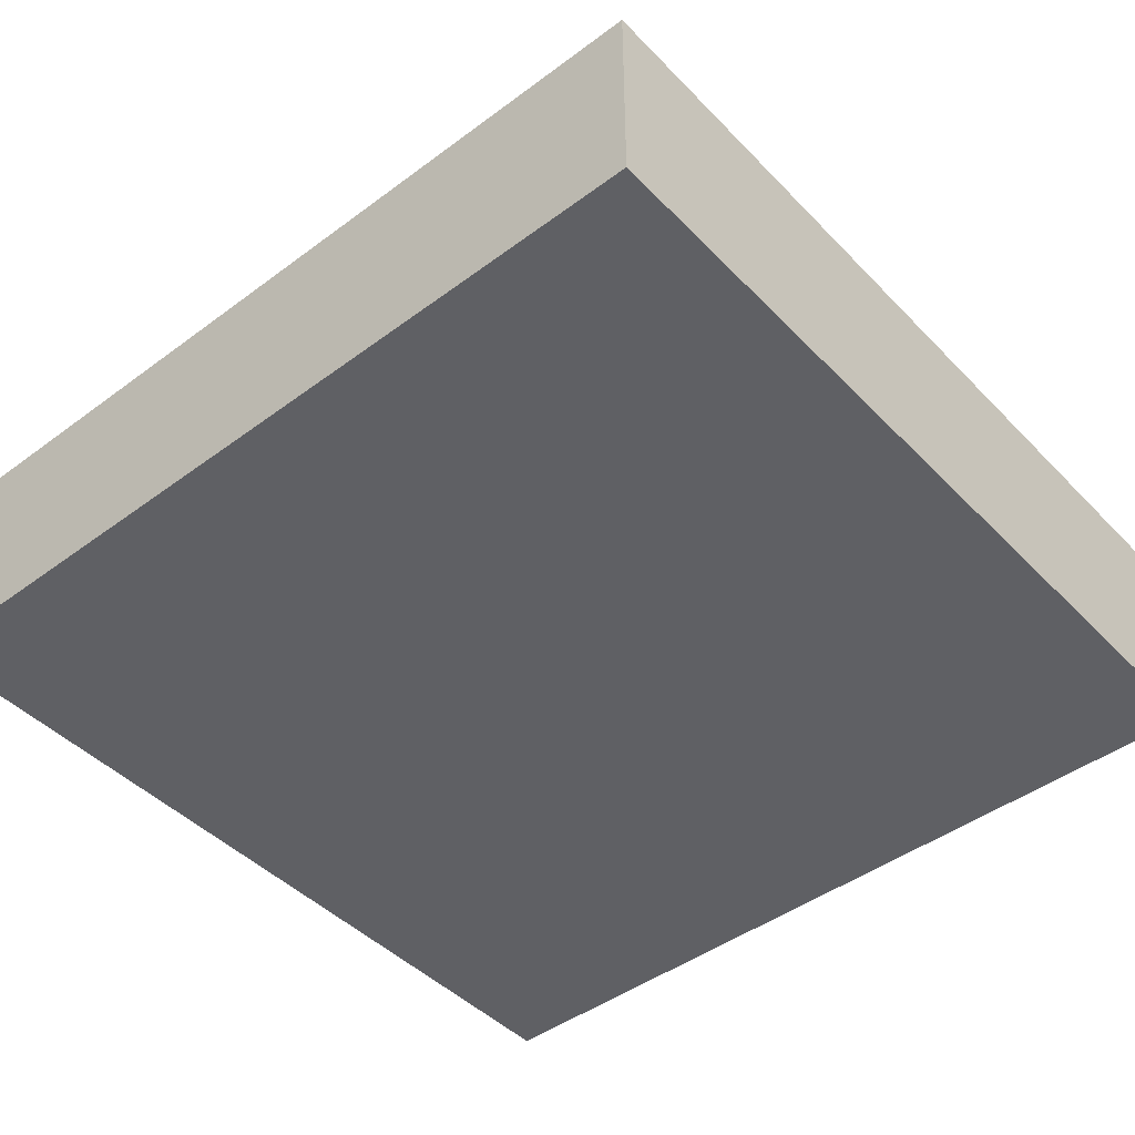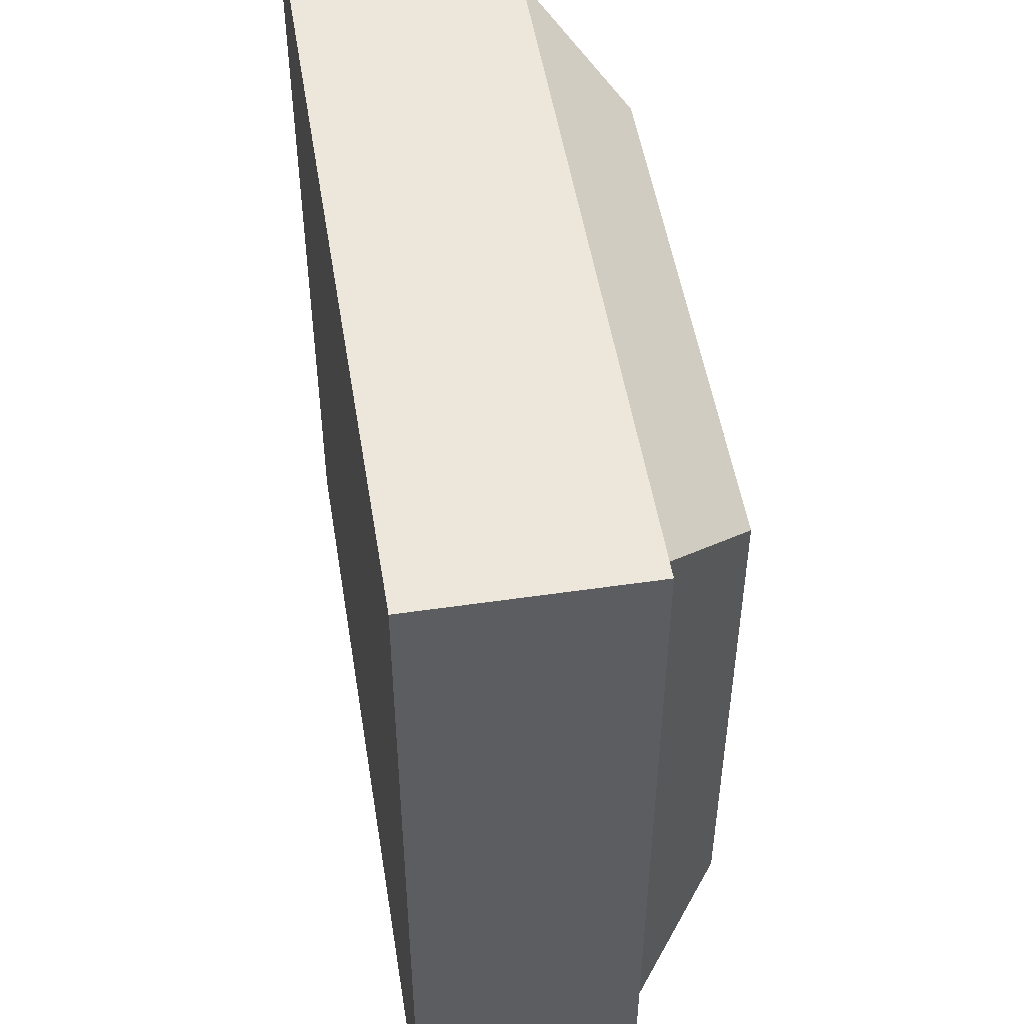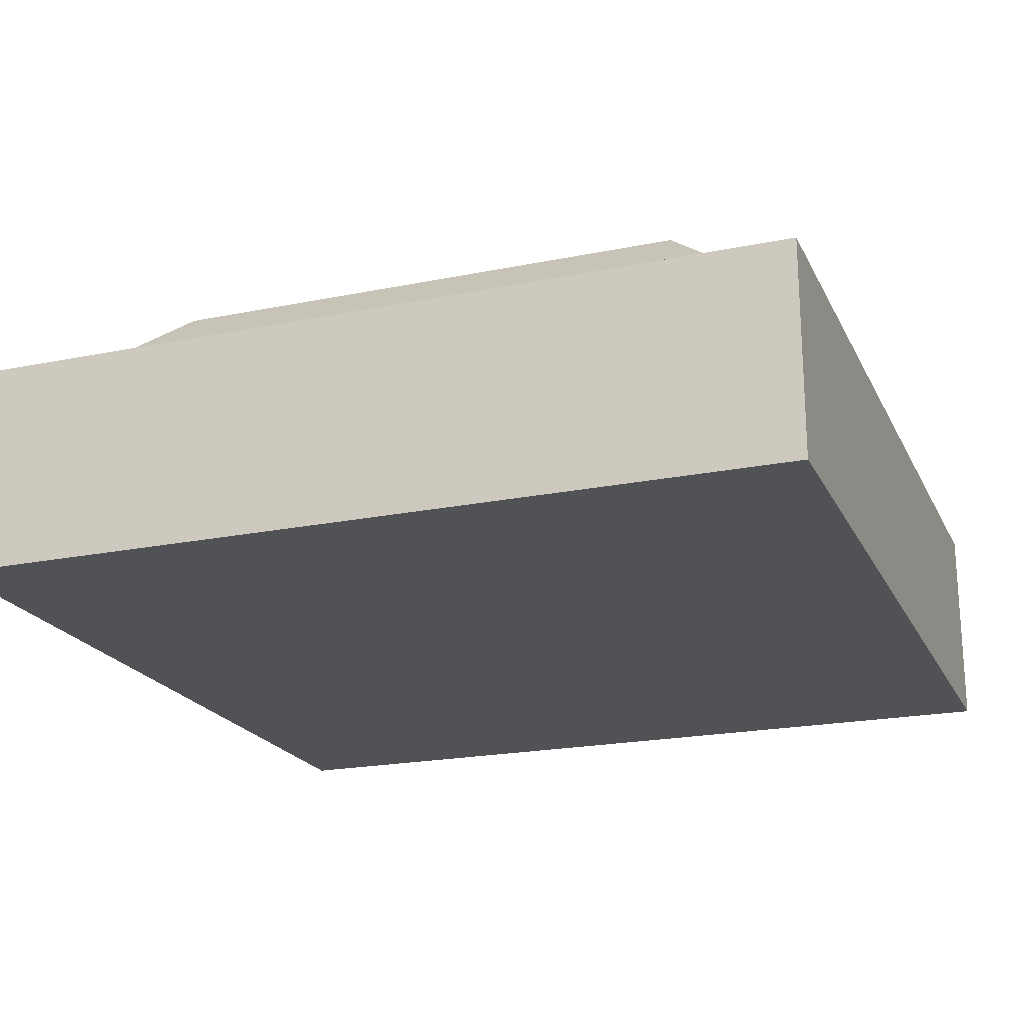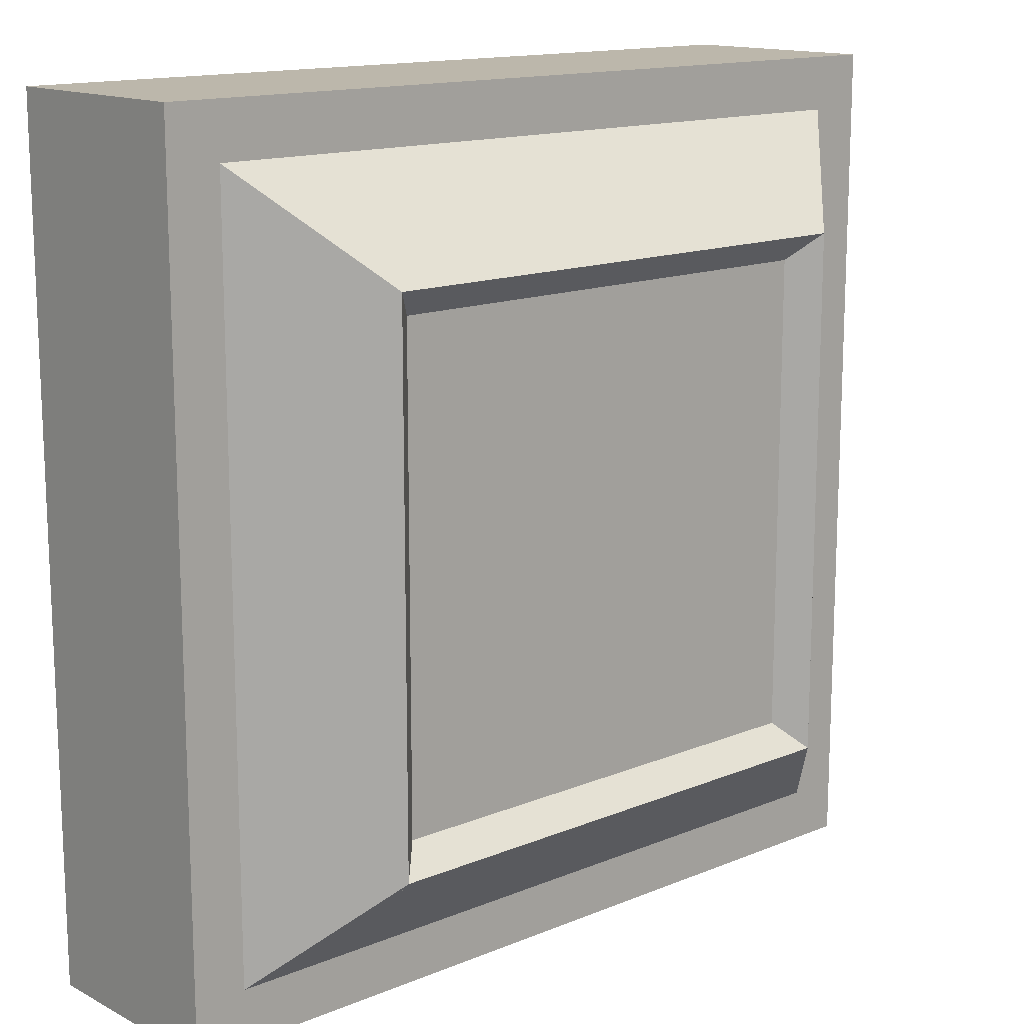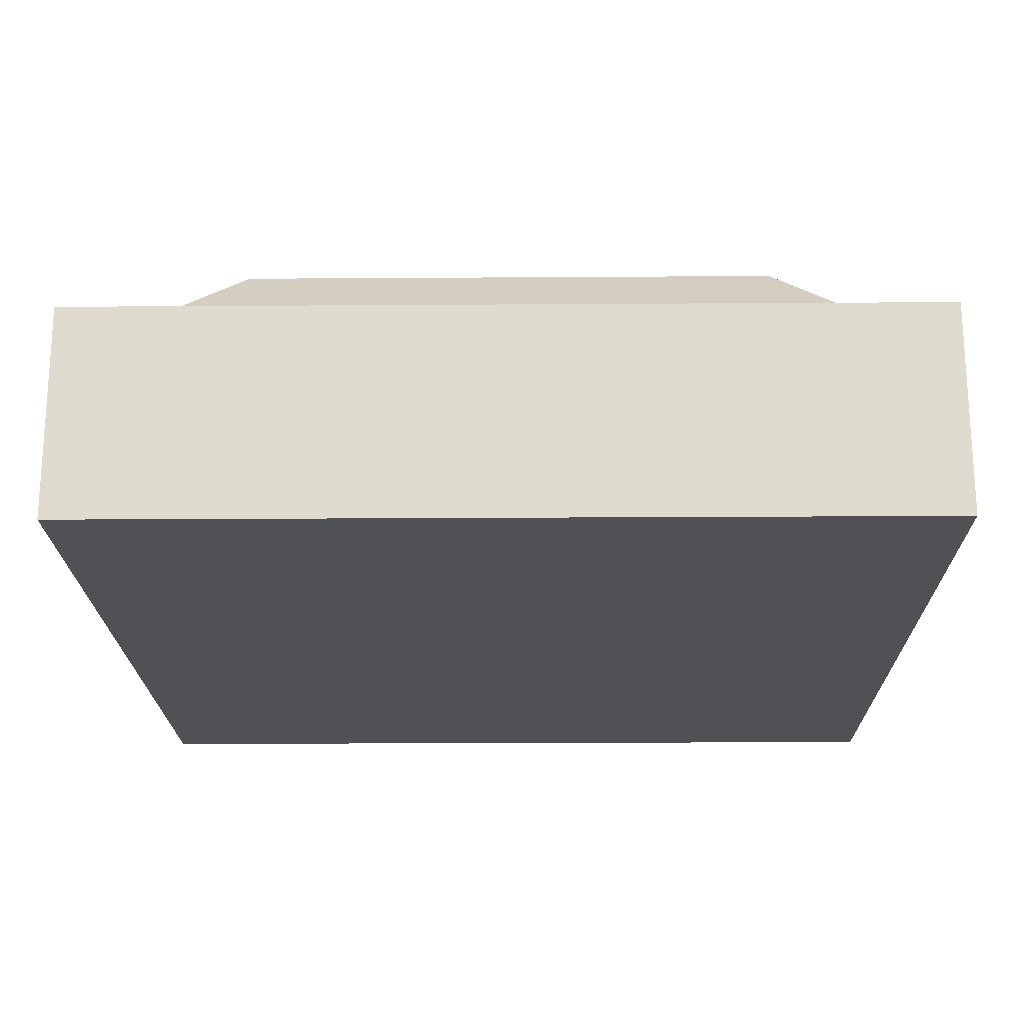
<metadata>
{"format":"obj","ext":"obj","renderer":"f3d","projection":"perspective","resolution":1024,"background":"white","views":[{"elev":-45.2,"azim":130.6,"up":"+Y"},{"elev":50.7,"azim":80.9,"up":"+Z"},{"elev":-20.8,"azim":110.2,"up":"+Y"},{"elev":14.4,"azim":138.2,"up":"+Z"},{"elev":-19.9,"azim":-179.3,"up":"+Y"}]}
</metadata>
<code>
g Union1
v 1.25 0.75 -1.25
v 1.75 0.25 -1.75
v 1.25 0.25 -1.75
v 1.25 0.25 -1.75
v 1.75 0.25 -1.75
v 1.25 0.25 -1.25
v 1.75 0.25 -1.25
v 1.25 0.75 -1.25
v 1.25 0.25 -1.75
v 1.25 0.25 -1.25
v 1.25 0.75 -1.25
v 1.75 0.25 -1.25
v 1.75 0.25 -1.75
v 2 0.25 -2
v 2 0.25 2
v 2 -0.75 -2
v 2 -0.75 2
v 2 -0.75 -2
v 2 -0.75 2
v -2 -0.75 -2
v -2 -0.75 2
v 1.25 0.25 1.25
v 1.25 0.75 1.25
v 1.25 0.25 1.75
v 1.25 0.25 1.25
v -0.75 0.25 1.25
v 1.25 0.25 1.25
v -0.75 0.25 1.25
v -1.25 0.25 1.75
v -1.25 0.25 1.25
v 1.25 0.25 1.75
v 1.25 0.25 1.25
v -1.25 0.25 1.75
v -1.25 0.75 1.25
v -1.25 0.25 1.25
v -1.25 0.25 1.25
v -1.25 0.25 1.25
v -1.25 0.25 1.25
v -1.25 0.75 1.25
v -1.25 0.25 1.25
v -1.25 0.75 1.25
v -1.25 0.75 1.25
v -1.25 0.75 1.25
v -1.25 0.75 1.25
v -1.25 0.75 1.25
v -1.25 0.25 1.25
v -1.25 0.75 1.25
v -1.25 0.25 1.25
v -1.25 0.75 1.25
v -1.25 0.75 1.25
v -1.25 0.75 1.25
v -1.25 0.75 1.25
v -1.25 0.25 1.25
v -1.25 0.25 1.25
v -1.25 0.25 1.25
v -1.25 0.25 1.25
v -0.75 0.25 1.25
v -0.75 0.25 1.25
v -0.75 0.25 1.25
v -0.75 0.25 1.25
v -0.75 0.25 1.25
v -0.75 0.25 1.25
v -0.75 0.25 1.25
v -1.25 0.25 1.25
v -0.75 0.25 1.25
v -1.25 0.25 1.25
v -1.25 0.25 1.25
v -1.25 0.25 1.25
v -0.75 0.25 1.25
v -1.25 0.25 1.25
v -2 0.25 2
v 1.25 0.25 1.25
v 2 0.25 2
v 2 -0.75 2
v 2 0.25 2
v -2 -0.75 2
v -2 0.25 2
v -2 -0.75 -2
v -2 -0.75 2
v -2 0.25 -2
v -2 0.25 2
v -2 0.25 -2
v -2 -0.75 -2
v -2 0.25 -2
v 2 -0.75 -2
v 2 0.25 -2
v 1.25 0.25 -1.25
v 2 0.25 -2
v -1.25 0.25 -1.25
v 1.25 0.25 -1.25
v 1.25 0.25 1.25
v 1.25 0.25 -1.25
v 1.25 0.25 1.25
v -1.25 0.25 -1.25
v -1.75 0.25 -1.75
v -1.25 0.25 -1.25
v -1.25 0.25 -1.75
v -1.25 0.25 -1.75
v -1.25 0.25 -1.75
v -1.25 0.25 -1.25
v -1.25 0.25 -1.25
v -1.25 0.25 -1.25
v -0.75 0.25 -1.25
v -1.25 0.25 -1.25
v -1.25 0.25 -1.25
v -0.75 0.25 -1.25
v -0.75 0.25 -1.25
v -0.75 0.25 -1.25
v -1.25 0.25 -1.25
v -0.75 0.25 -1.25
v -0.75 0.25 -1.25
v 0.75 0.25 -1.25
v 0.75 0.25 -1.25
v -0.75 0.25 -1.25
v 1.25 0.25 -1.75
v 1.25 0.25 -1.25
v -0.75 0.25 -1.25
v 0.75 0.25 -1.25
v -0.75 0.25 -1.25
v -1.25 0.25 -1.75
v -1.25 0.75 -1.25
v 1.25 0.25 -1.75
v 1.25 0.75 -1.25
v -1.25 0.25 -1.75
v -1.25 0.25 -1.75
v -1.25 0.25 -1.75
v 1.25 0.75 -1.25
v 1.25 0.75 -1.25
v 1.25 0.75 -1.25
v 1.25 0.75 -1.25
v 1.25 0.75 -1.25
v 1.25 0.75 -1.25
v 1.25 0.75 -1.25
v 1.25 0.75 -1.25
v 1.25 0.75 -1.25
v 1.25 0.75 -1.25
v 1.25 0.75 -1.25
v 1.25 0.75 -1.25
v 1.25 0.75 -1.25
v 1.25 0.25 -1.75
v 1.25 0.25 -1.25
v 1.25 0.25 -1.25
v 1.25 0.25 -1.25
v 0.75 0.25 -1.25
v 0.75 0.25 -1.25
v -0.75 0.25 -1.25
v 1.25 0.25 -1.25
v 1.25 0.25 -1.25
v -1.25 0.25 -1.25
v 1.25 0.25 -1.25
v 1.25 0.75 -1.25
v 1.25 0.75 -1.25
v 1.75 0.25 -1.25
v 1.25 0.25 -1.25
v 1.25 0.75 -1.25
v 1.25 0.75 -1.25
v 1.25 0.75 -1.25
v 1.25 0.25 -1.25
v 1.25 0.25 -1.25
v 1.75 0.25 1.25
v 1.25 0.75 1.25
v 1.25 0.25 1.25
v 1.25 0.25 -1.25
v 1.75 0.25 -1.25
v 1.25 0.25 1.25
v 1.25 0.25 -1.25
v 1.75 0.25 1.25
v 1.25 0.25 1.25
v 1.75 0.25 -1.25
v 1.25 0.75 -1.25
v 1.75 0.25 1.25
v 1.25 0.75 -1.25
v 1.25 0.75 -1.25
v 1.25 0.75 1.25
v 1.25 0.75 1.25
v 1.25 0.75 1.25
v 1.25 0.25 1.25
v 1.25 0.75 1.25
v 1.25 0.25 1.25
v 1.25 0.25 1.25
v 1.25 0.25 -1.25
v 1.25 0.25 1.25
v 1.25 0.25 -1.25
v 1.25 0.25 1.25
v -0.75 0.25 1.25
v 1.25 0.25 1.25
v 1.25 0.25 1.25
v 1.25 0.25 1.25
v 1.25 0.25 1.25
v 1.25 0.75 1.25
v 1.25 0.25 1.25
v 1.25 0.75 1.25
v 1.25 0.75 1.25
v 1.25 0.75 1.25
v 1.25 0.75 1.25
v 1.25 0.25 1.25
v 1.25 0.25 1.25
v -1.25 0.25 1.75
v 1.25 0.25 1.75
v -1.25 0.75 1.25
v 1.25 0.75 1.25
v -1.25 0.75 1.25
v 1.125 0.625 1.125
v -1.125 0.625 1.125
v 1.25 0.75 1.25
v -1.25 0.75 1.25
v -1.25 0.75 1.25
v 1.25 0.75 1.25
v 1.25 0.75 1.25
v 1.125 0.625 -1.125
v 1.125 0.625 1.125
v 1.25 0.75 1.25
v 1.25 0.75 1.25
v 1.125 0.625 -1.125
v -1.125 0.625 -1.125
v 1.125 0.625 1.125
v -1.125 0.625 -0.7461
v -1.125 0.625 1.125
v -1.246 0.7461 -0.7461
v -1.125 0.625 1.125
v -1.125 0.625 -0.7461
v -1.125 0.625 -1.125
v 1.125 0.625 -1.125
v 1.25 0.75 -1.25
v -1.125 0.625 -1.125
v 1.25 0.75 -1.25
v -1.25 0.75 -1.25
v -1.25 0.75 -1.25
v -1.25 0.75 -1.25
v -1.25 0.75 1.25
v -1.25 0.75 1.25
v -1.25 0.75 1.25
v -1.25 0.75 -1.25
v -1.25 0.75 -1.25
v -1.25 0.75 1.25
v -1.75 0.25 1.25
v -1.25 0.75 1.25
v -1.25 0.25 1.25
v -1.75 0.25 -1.25
v -1.75 0.25 1.25
v -1.25 0.75 -1.25
v -1.25 0.75 1.25
v -1.25 0.25 1.25
v -1.25 0.25 1.25
v -1.75 0.25 1.25
v -1.25 0.25 1.25
v -1.25 0.25 -1.25
v -1.75 0.25 -1.25
v -1.25 0.25 1.25
v -1.25 0.25 1.25
v -1.25 0.25 -1.25
v -1.25 0.25 1.25
v -1.25 0.25 -1.25
v -1.25 0.25 1.25
v -1.25 0.25 -1.25
v -1.25 0.25 -1.25
v -1.25 0.25 -1.25
v -1.25 0.25 -1.25
v -1.25 0.25 -1.25
v -1.25 0.25 -1.25
v -1.25 0.25 -1.25
v -1.25 0.25 -1.25
v -1.25 0.25 -1.25
v -0.75 0.25 -1.25
v -1.25 0.25 -1.25
v -0.75 0.25 -1.25
v -1.25 0.25 -1.25
v -1.25 0.25 -1.25
v -1.25 0.25 -1.25
v -1.75 0.25 -1.25
v -1.25 0.75 -1.25
v -1.25 0.25 -1.25
v -1.25 0.75 -1.25
v -1.25 0.75 -1.25
v -1.25 0.75 -1.25
v -1.75 0.25 -1.25
v -1.25 0.25 -1.25
v -1.25 0.75 -1.25
v -1.75 0.25 -1.25
v -1.25 0.75 -1.25
v -1.75 0.25 -1.75
v -1.25 0.75 -1.25
v -1.75 0.25 -1.25
v -1.25 0.25 -1.25
v -1.25 0.25 -1.75
v -1.25 0.25 -1.75
v -1.25 0.25 -1.75
v -1.75 0.25 -1.75
v -1.25 0.75 -1.25
v -1.25 0.75 -1.25
v -1.25 0.75 -1.25
v -1.25 0.75 -1.25
v -1.25 0.75 -1.25
v -1.25 0.75 -1.25
v -1.25 0.25 -1.75
v -1.25 0.75 -1.25
v -1.25 0.25 -1.75
v -1.25 0.75 -1.25
v -1.25 0.75 -1.25
v -1.25 0.75 -1.25
v -1.25 0.75 -1.25
v -1.25 0.75 -1.25
v -1.25 0.75 -1.25
v -1.25 0.75 -1.25
v -1.25 0.75 -1.25
v -1.25 0.75 -1.25
v -1.25 0.75 -1.25
v -1.25 0.75 -1.25
v -1.25 0.75 -1.25
v -1.25 0.75 -1.25
v -1.25 0.75 -1.25
v -1.25 0.75 -1.25
v -1.25 0.75 -1.25
v -1.25 0.75 -1.25
v -1.25 0.75 -1.25
v -1.25 0.75 -1.25
v -1.25 0.75 -1.25
v -1.25 0.75 -1.25
v -1.25 0.75 -1.25
v -1.25 0.75 -1.25
v -1.25 0.75 -1.25
v 1.25 0.75 -1.25
v -1.25 0.75 -1.25
v 1.25 0.75 -1.25
v 1.25 0.75 -1.25
v -1.25 0.75 -1.25
v -1.25 0.75 -1.25
v -1.25 0.75 -1.25
v -1.25 0.75 -1.25
v -1.25 0.75 -1.25
v -1.25 0.75 -1.25
v -1.25 0.75 -1.25
v -1.25 0.75 -1.25
v -1.25 0.75 -1.25
v -1.25 0.75 -1.25
v -1.25 0.25 1.75
v -1.25 0.75 1.25
v -1.75 0.25 1.75
v -1.25 0.25 1.25
v -1.25 0.25 1.75
v -1.75 0.25 1.25
v -1.75 0.25 1.75
v -1.25 0.25 1.75
v -1.25 0.25 1.25
v -1.25 0.75 1.25
v -1.75 0.25 1.25
v -1.75 0.25 1.75
v -1.25 0.75 1.25
v 1.25 0.75 1.25
v 1.75 0.25 1.75
v 1.75 0.25 1.25
v 1.25 0.75 1.25
v 1.25 0.25 1.75
v 1.75 0.25 1.75
v 1.75 0.25 1.25
v 1.75 0.25 1.75
v 1.25 0.25 1.25
v 1.25 0.25 1.75
v 1.25 0.25 1.25
v 1.25 0.75 1.25
v 1.75 0.25 1.25
v 1.25 0.75 -1.25
v 1.25 0.25 -1.25
v 1.75 0.25 -1.25
v 1.25 0.25 1.25
v 1.25 0.25 1.75
v 1.25 0.75 1.25
v -1.25 0.75 1.25
v -1.25 0.25 1.25
v -1.75 0.25 1.25
v -1.25 0.75 -1.25
v -1.25 0.75 -1.25
v -1.25 0.25 -1.25
f 1 2 3
f 4 5 6
f 5 7 6
f 8 9 10
f 11 12 13
f 14 15 16
f 15 17 16
f 18 19 20
f 19 21 20
f 22 23 24
f 25 26 27
f 26 28 27
f 29 30 31
f 30 32 31
f 33 34 35
f 25 36 26
f 36 37 26
f 38 39 40
f 39 41 40
f 42 43 44
f 43 45 44
f 46 47 48
f 47 49 48
f 49 50 48
f 51 52 53
f 52 54 53
f 46 48 55
f 48 56 55
f 54 57 53
f 57 58 53
f 59 60 61
f 60 62 61
f 63 64 65
f 64 66 65
f 67 68 69
f 70 71 72
f 71 73 72
f 74 75 76
f 75 77 76
f 78 79 80
f 79 81 80
f 71 70 82
f 83 84 85
f 84 86 85
f 72 73 87
f 73 88 87
f 89 87 88
f 90 91 92
f 91 93 92
f 94 95 96
f 95 97 96
f 98 99 100
f 99 101 100
f 102 103 104
f 103 105 104
f 106 107 108
f 102 109 103
f 110 103 109
f 111 106 108
f 112 113 114
f 115 116 117
f 116 118 117
f 119 117 118
f 120 121 122
f 121 123 122
f 124 125 117
f 126 125 124
f 125 115 117
f 127 128 129
f 130 131 132
f 133 131 130
f 131 134 132
f 135 136 137
f 136 138 137
f 138 139 137
f 131 140 134
f 141 140 131
f 142 143 144
f 143 145 144
f 114 113 146
f 113 147 146
f 147 148 146
f 148 149 146
f 150 143 151
f 143 142 151
f 142 152 151
f 153 154 155
f 156 157 158
f 157 159 158
f 160 161 162
f 163 164 165
f 166 164 163
f 164 167 165
f 167 168 165
f 169 170 171
f 170 172 171
f 172 173 171
f 173 174 171
f 174 175 171
f 176 177 178
f 177 179 178
f 180 181 182
f 181 183 182
f 69 184 185
f 68 184 69
f 184 186 185
f 187 186 184
f 188 189 190
f 189 191 190
f 191 192 190
f 190 192 193
f 194 195 196
f 195 197 196
f 198 199 200
f 199 201 200
f 41 39 202
f 203 204 205
f 204 206 205
f 206 207 205
f 207 208 205
f 208 209 205
f 210 211 139
f 211 212 139
f 212 213 139
f 213 137 139
f 214 215 216
f 215 217 216
f 217 218 216
f 219 220 221
f 219 221 222
f 223 224 225
f 224 226 225
f 226 227 225
f 228 225 227
f 229 219 222
f 229 230 219
f 230 43 219
f 43 42 219
f 42 220 219
f 231 232 233
f 232 234 233
f 235 236 237
f 236 238 237
f 239 240 241
f 240 242 241
f 243 244 245
f 244 246 245
f 243 245 247
f 245 248 247
f 68 67 249
f 67 250 249
f 82 70 89
f 251 252 253
f 252 254 253
f 82 89 88
f 149 255 146
f 256 255 257
f 255 149 257
f 248 258 247
f 258 259 247
f 260 261 262
f 263 264 265
f 264 266 265
f 267 261 268
f 261 269 268
f 270 271 272
f 273 271 270
f 274 275 260
f 275 269 260
f 269 261 260
f 276 277 278
f 279 280 281
f 280 282 281
f 94 283 95
f 284 283 94
f 285 286 287
f 286 288 287
f 289 290 288
f 291 292 293
f 287 288 294
f 288 290 294
f 295 296 297
f 296 298 297
f 298 299 297
f 274 293 275
f 293 292 275
f 300 301 302
f 301 303 302
f 303 304 302
f 305 306 307
f 306 308 307
f 309 310 311
f 308 312 307
f 312 313 307
f 313 314 307
f 315 316 317
f 316 318 317
f 299 298 319
f 298 320 319
f 321 322 323
f 322 324 323
f 324 325 323
f 326 299 327
f 299 319 327
f 328 329 330
f 230 229 313
f 229 331 313
f 331 332 313
f 332 314 313
f 333 334 335
f 336 337 338
f 339 340 341
f 340 342 341
f 343 344 345
f 346 347 348
f 349 350 351
f 352 353 354
f 355 356 357
f 356 358 357
f 359 360 361
f 362 363 364
f 365 366 367
f 368 369 370
f 371 372 327
f 372 326 327
f 373 124 117

</code>
